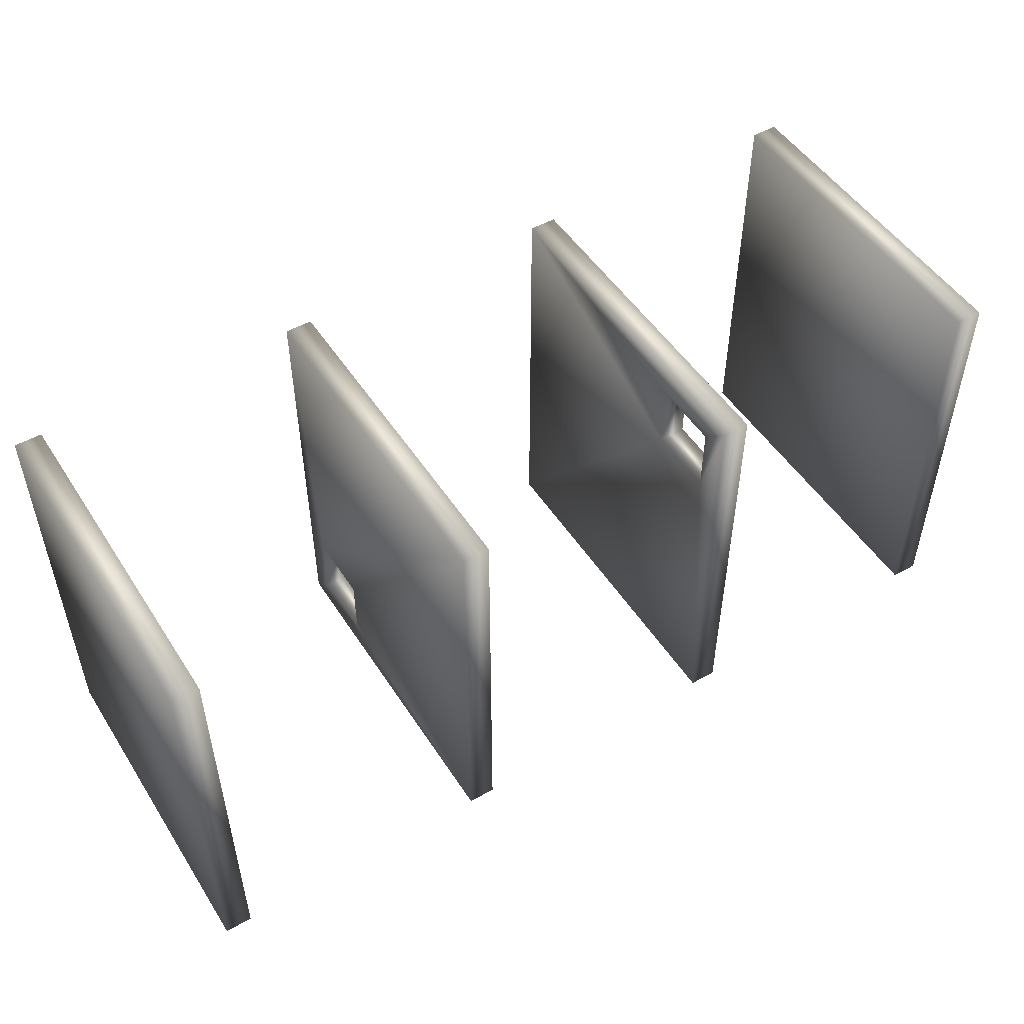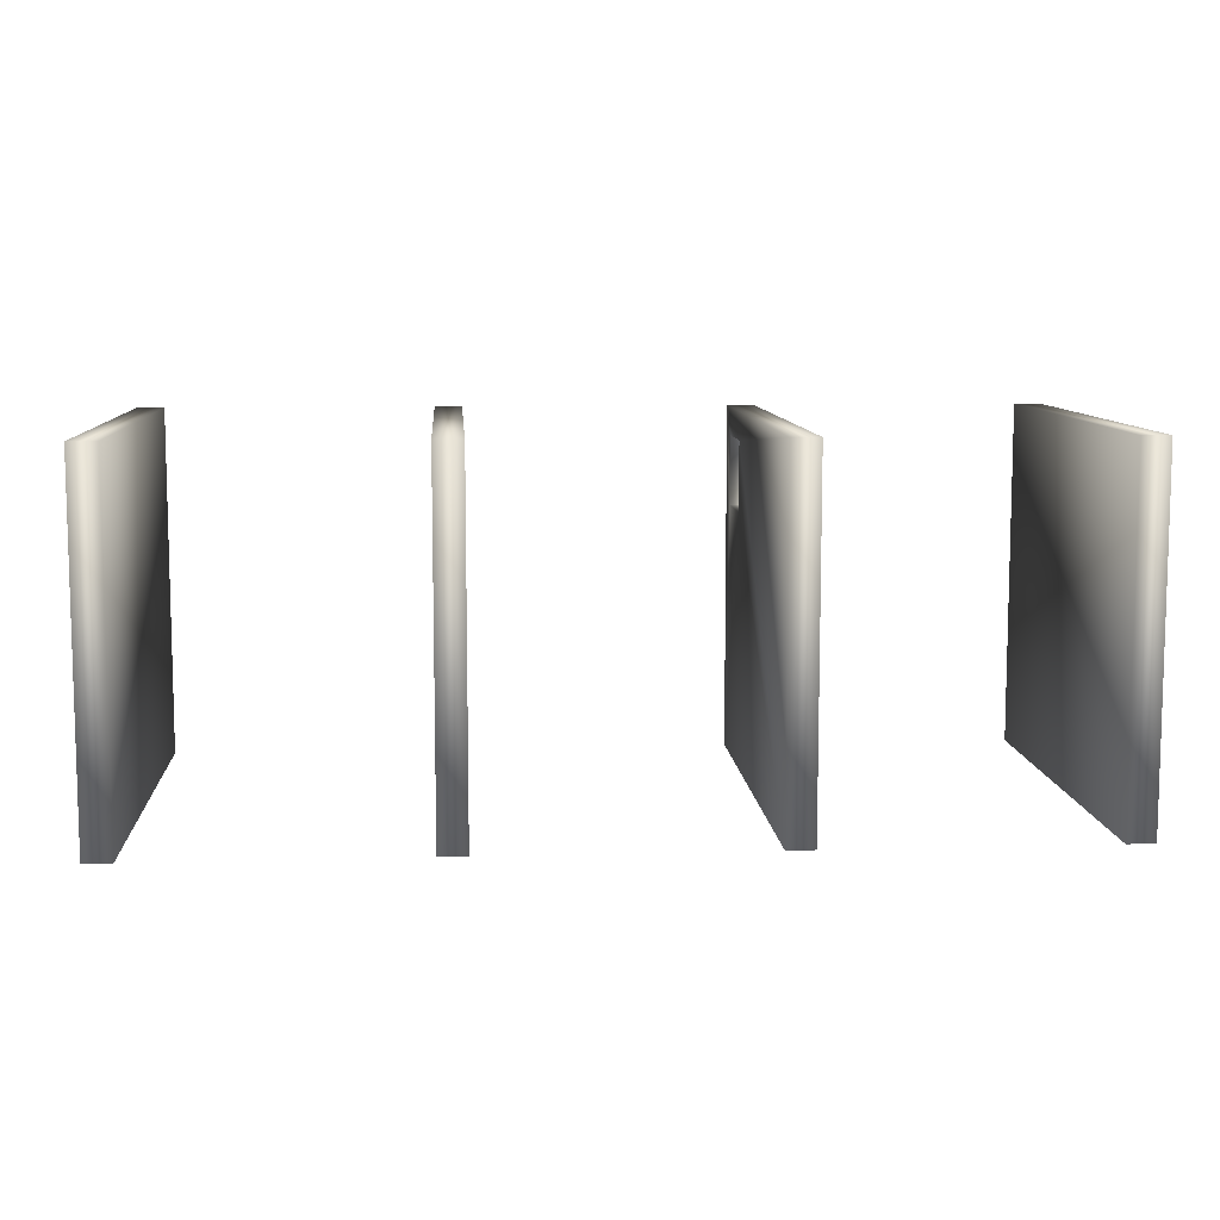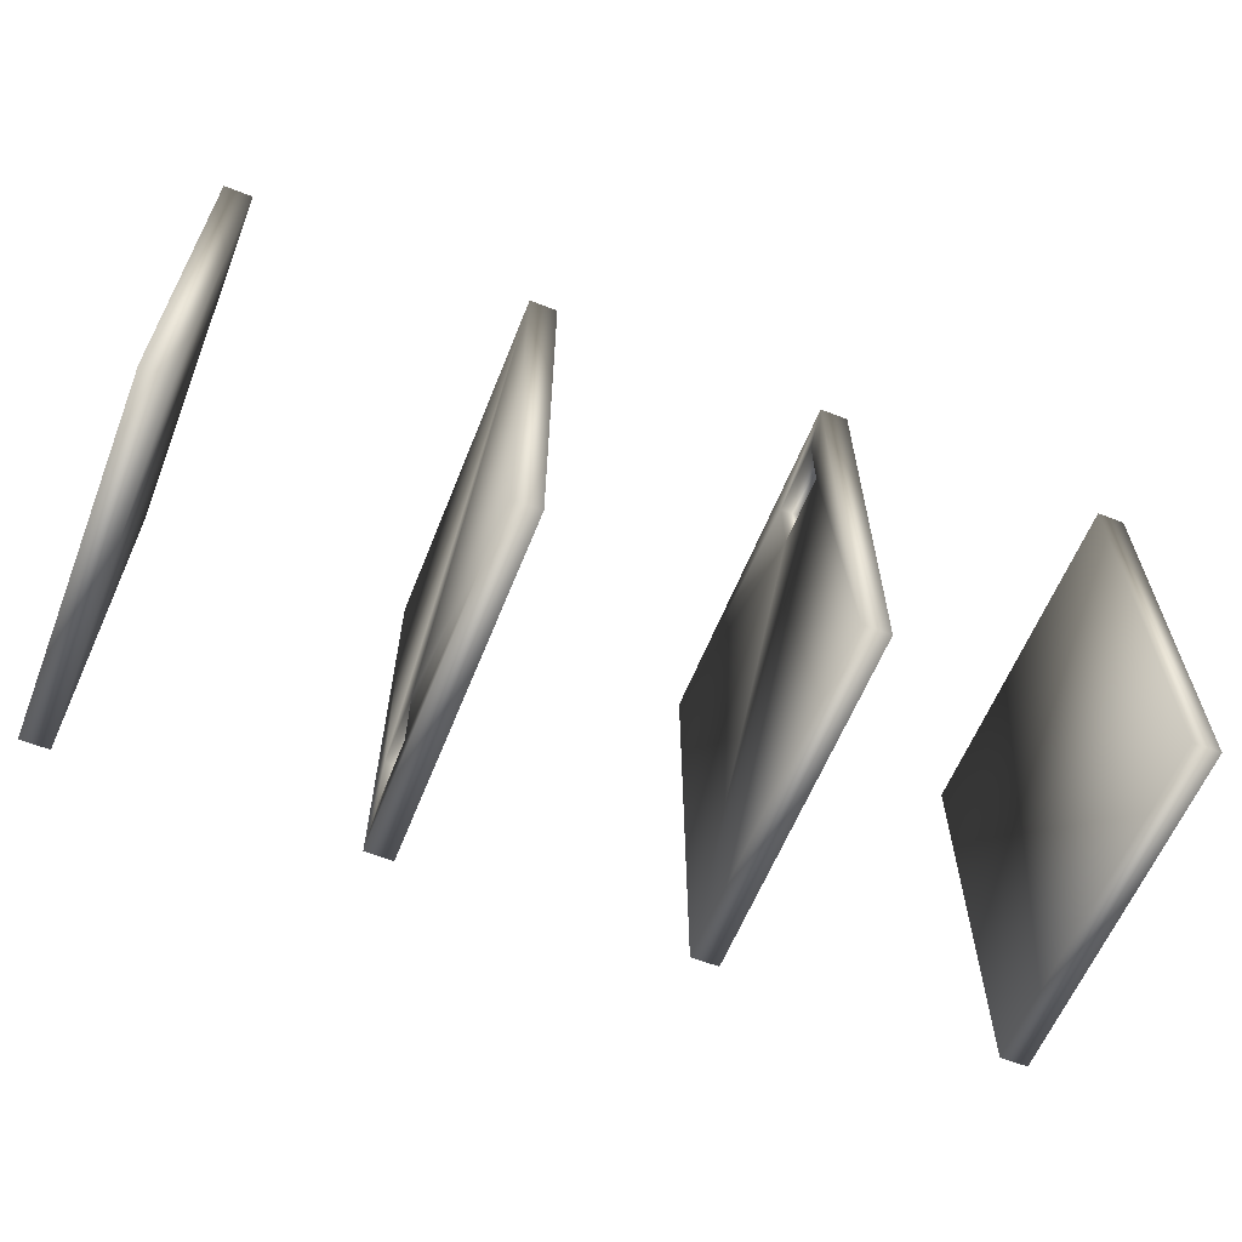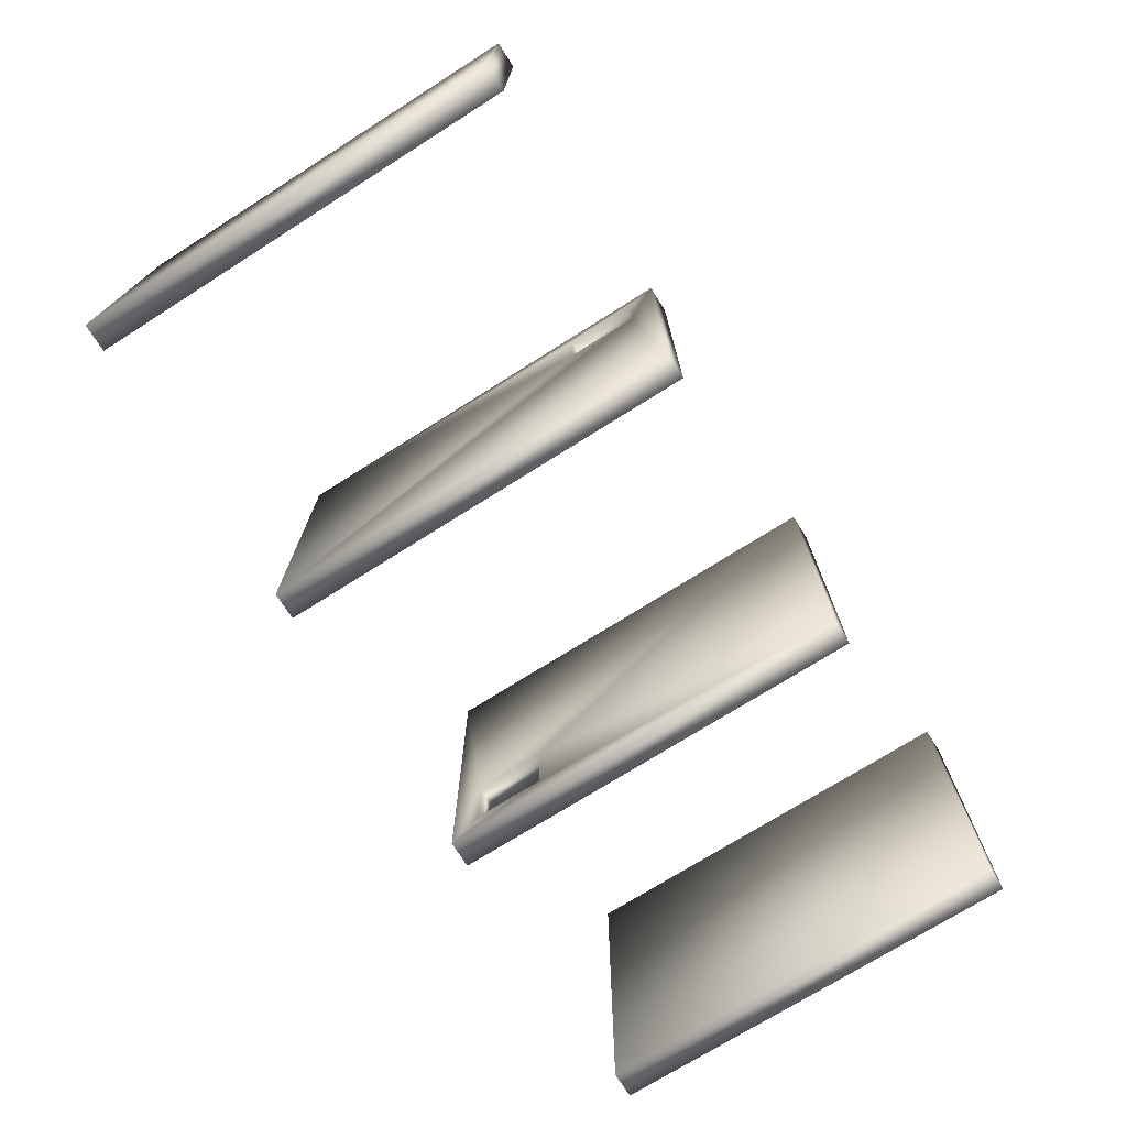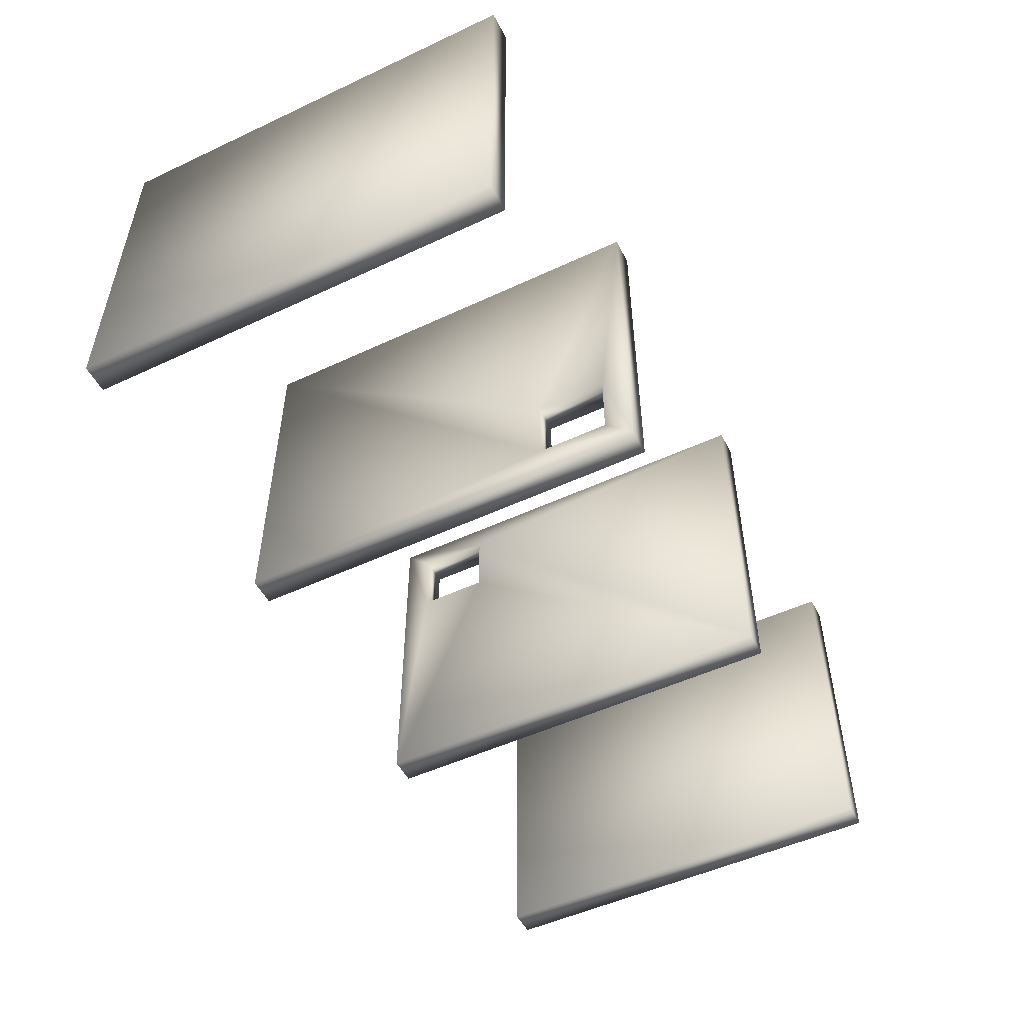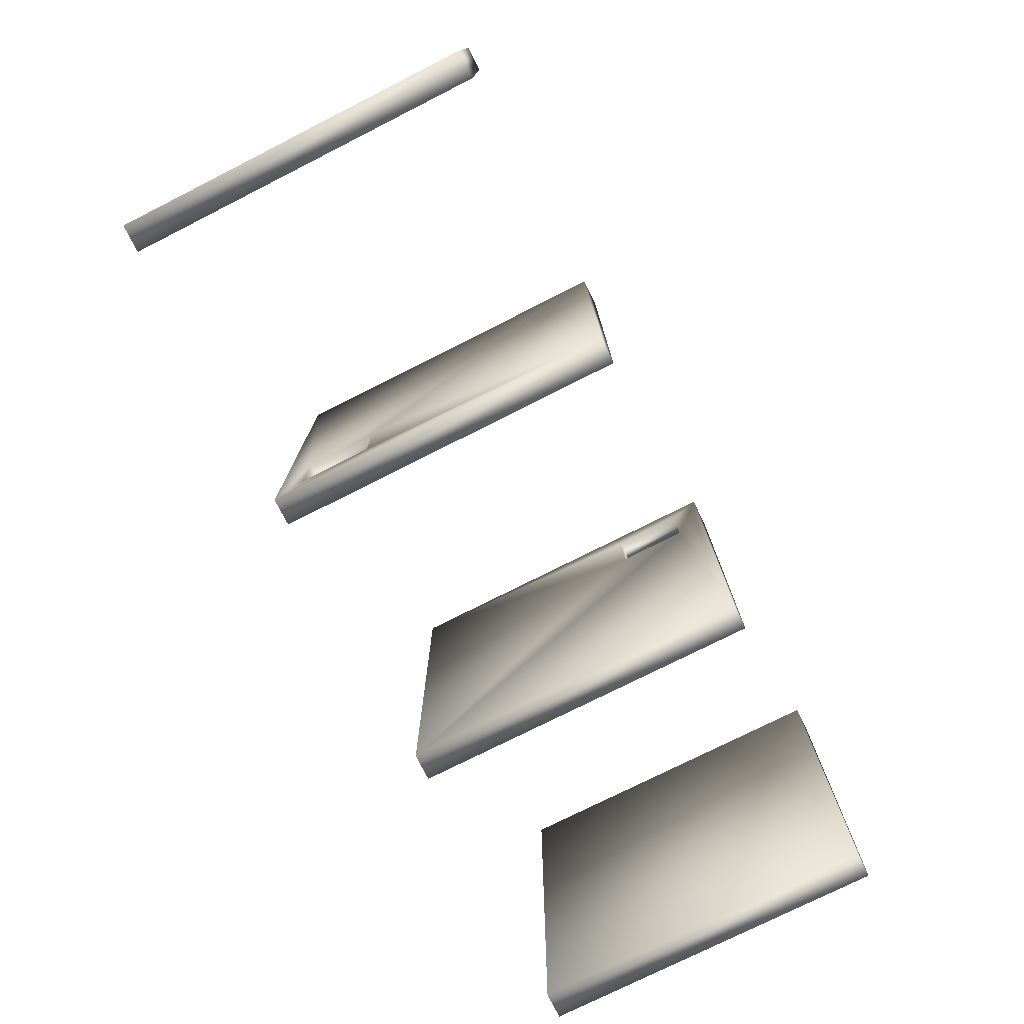
<metadata>
{"format":"obj","ext":"obj","renderer":"f3d","projection":"perspective","resolution":1024,"background":"white","views":[{"elev":50.3,"azim":148.2,"up":"+Z"},{"elev":8.9,"azim":175.9,"up":"+Y"},{"elev":-61.2,"azim":158.2,"up":"+Z"},{"elev":-73.1,"azim":-57.7,"up":"+Y"},{"elev":-51.2,"azim":116.9,"up":"+Y"},{"elev":-75.9,"azim":116.8,"up":"+Z"}]}
</metadata>
<code>
v 6.5 2.5 3
v 6.5 1e-06 3
v 6.5 2.5 -0
v 6.5 0 0
v 6.305 0 0
v 6.305 1e-06 3
v 6.305 2.5 3
v 6.305 2.5 -0
v 0.195 0 0
v 0 0 0
v 0.195 2.5 -0
v 0 2.5 -0
v 0.195 2.5 3
v 0 2.5 3
v 0.195 1e-06 3
v 0 1e-06 3
v 4.203 0 0
v 4.398 0 0
v 4.203 1e-06 3
v 4.398 1e-06 3
v 4.203 2.5 3
v 4.398 2.5 3
v 4.203 2.5 -0
v 4.398 2.5 -0
v 4.398 0.2 0.7
v 4.398 0.7 0.7
v 4.398 0.7 0.2
v 4.398 0.2 0.2
v 4.203 0.2 0.2
v 4.203 0.7 0.2
v 4.203 0.2 0.7
v 4.203 0.7 0.7
v 2.102 0 0
v 2.297 0 0
v 2.102 1e-06 3
v 2.297 1e-06 3
v 2.102 2.5 3
v 2.297 2.5 3
v 2.102 2.5 -0
v 2.297 2.5 -0
v 2.297 2.3 2.8
v 2.297 2.3 2.3
v 2.297 1.8 2.8
v 2.297 1.8 2.3
v 2.102 2.3 2.8
v 2.102 1.8 2.8
v 2.102 2.3 2.3
v 2.102 1.8 2.3
f 1 2 3
f 3 2 4
f 5 4 6
f 6 4 2
f 6 2 7
f 7 2 1
f 7 1 8
f 8 1 3
f 8 3 5
f 5 3 4
f 8 5 7
f 7 5 6
f 9 10 11
f 11 10 12
f 11 12 13
f 13 12 14
f 13 14 15
f 15 14 16
f 15 16 9
f 9 16 10
f 16 14 10
f 10 14 12
f 13 15 11
f 11 15 9
f 17 18 19
f 19 18 20
f 19 20 21
f 21 20 22
f 21 22 23
f 23 22 24
f 23 24 17
f 17 24 18
f 25 20 18
f 20 25 22
f 22 25 26
f 22 26 24
f 24 26 27
f 24 27 18
f 18 27 28
f 18 28 25
f 17 29 30
f 29 17 31
f 31 17 19
f 31 19 32
f 32 19 21
f 32 21 30
f 30 21 23
f 30 23 17
f 28 27 29
f 29 27 30
f 25 28 31
f 31 28 29
f 26 25 32
f 32 25 31
f 27 26 30
f 30 26 32
f 33 34 35
f 35 34 36
f 35 36 37
f 37 36 38
f 37 38 39
f 39 38 40
f 39 40 33
f 33 40 34
f 38 41 42
f 41 38 43
f 43 38 36
f 43 36 44
f 44 36 34
f 44 34 42
f 42 34 40
f 42 40 38
f 37 45 46
f 45 37 47
f 47 37 39
f 47 39 48
f 48 39 33
f 48 33 46
f 46 33 35
f 46 35 37
f 44 42 48
f 48 42 47
f 43 44 46
f 46 44 48
f 41 43 45
f 45 43 46
f 42 41 47
f 47 41 45

</code>
